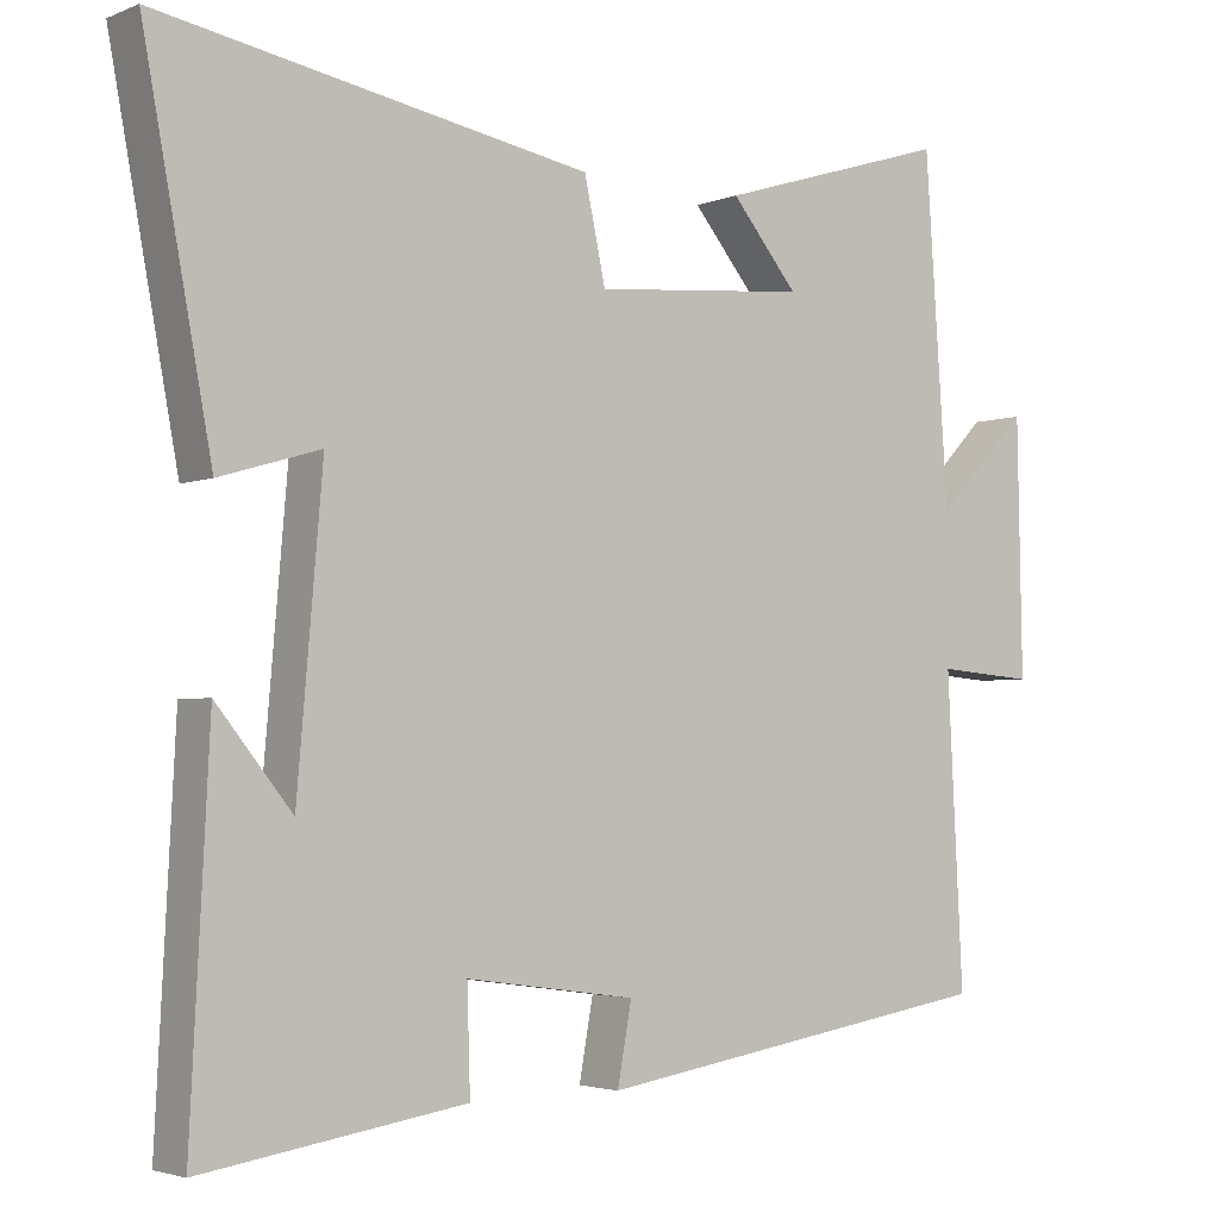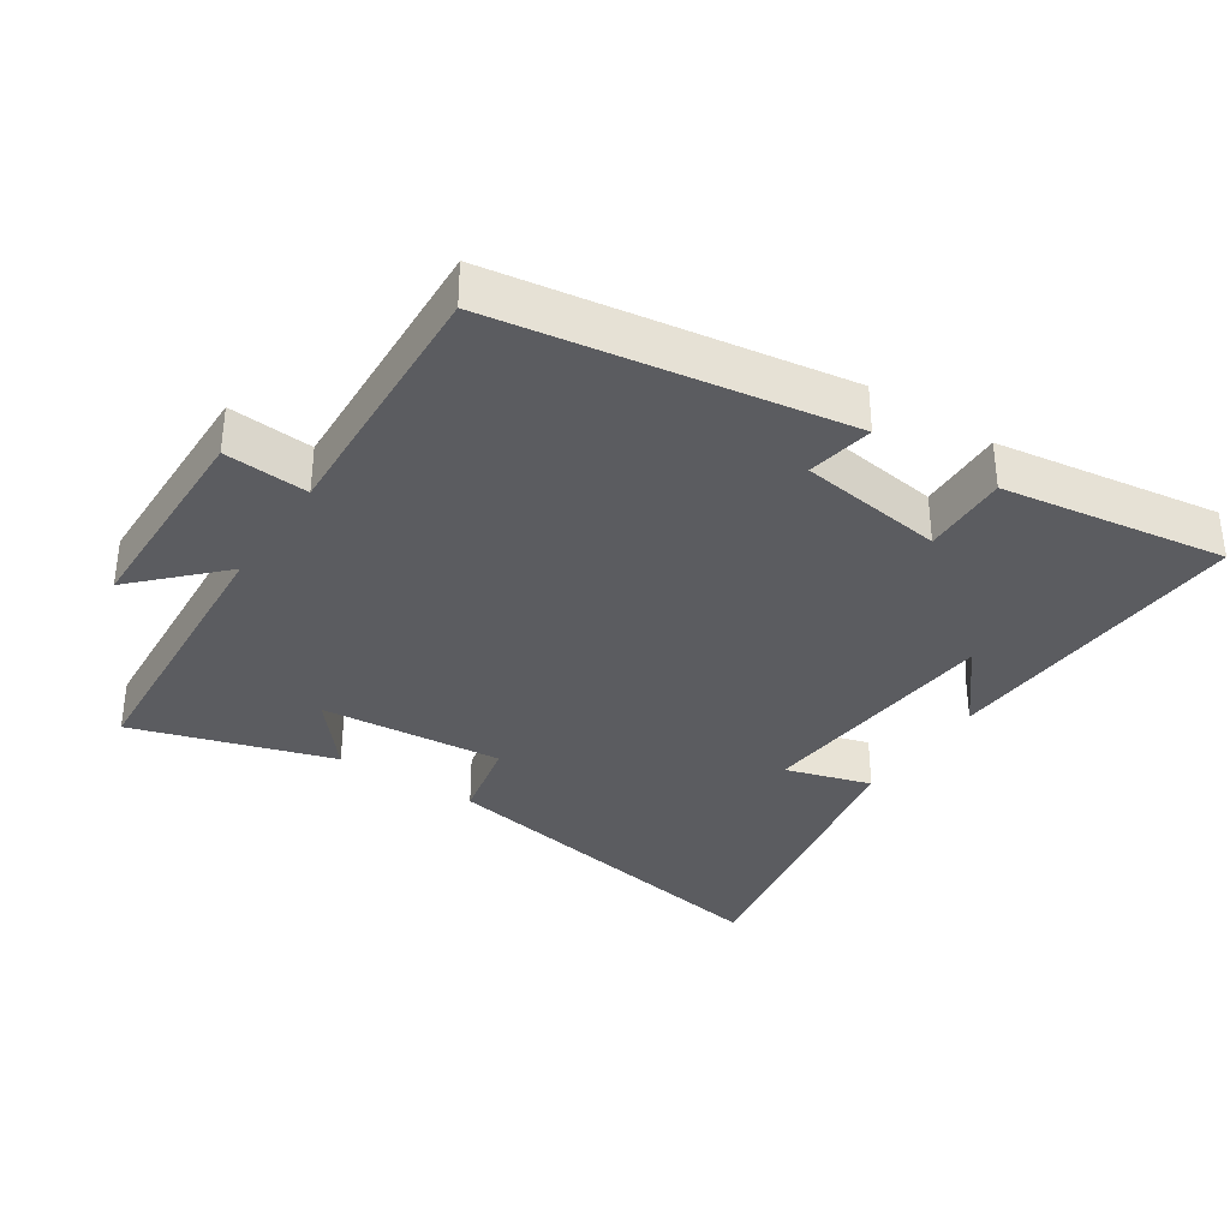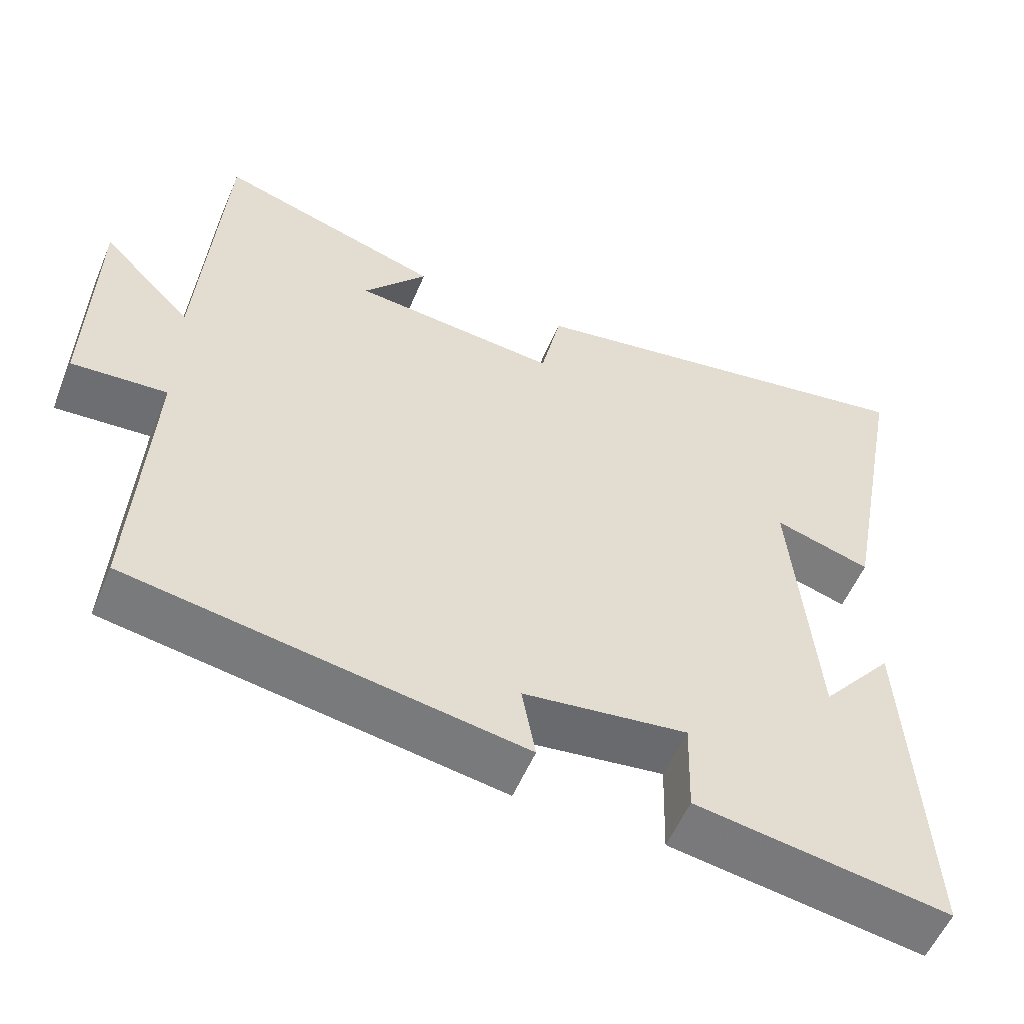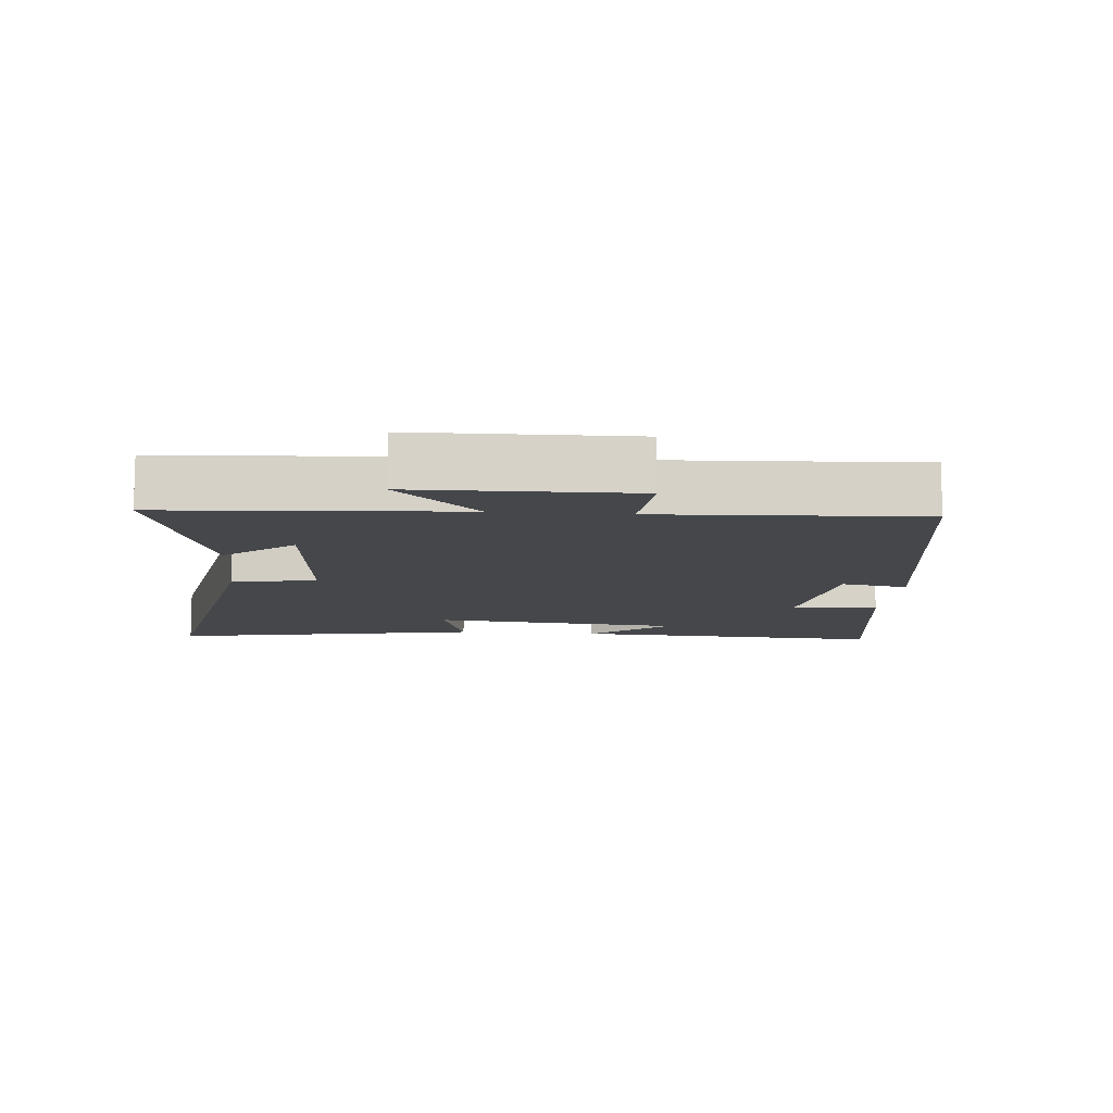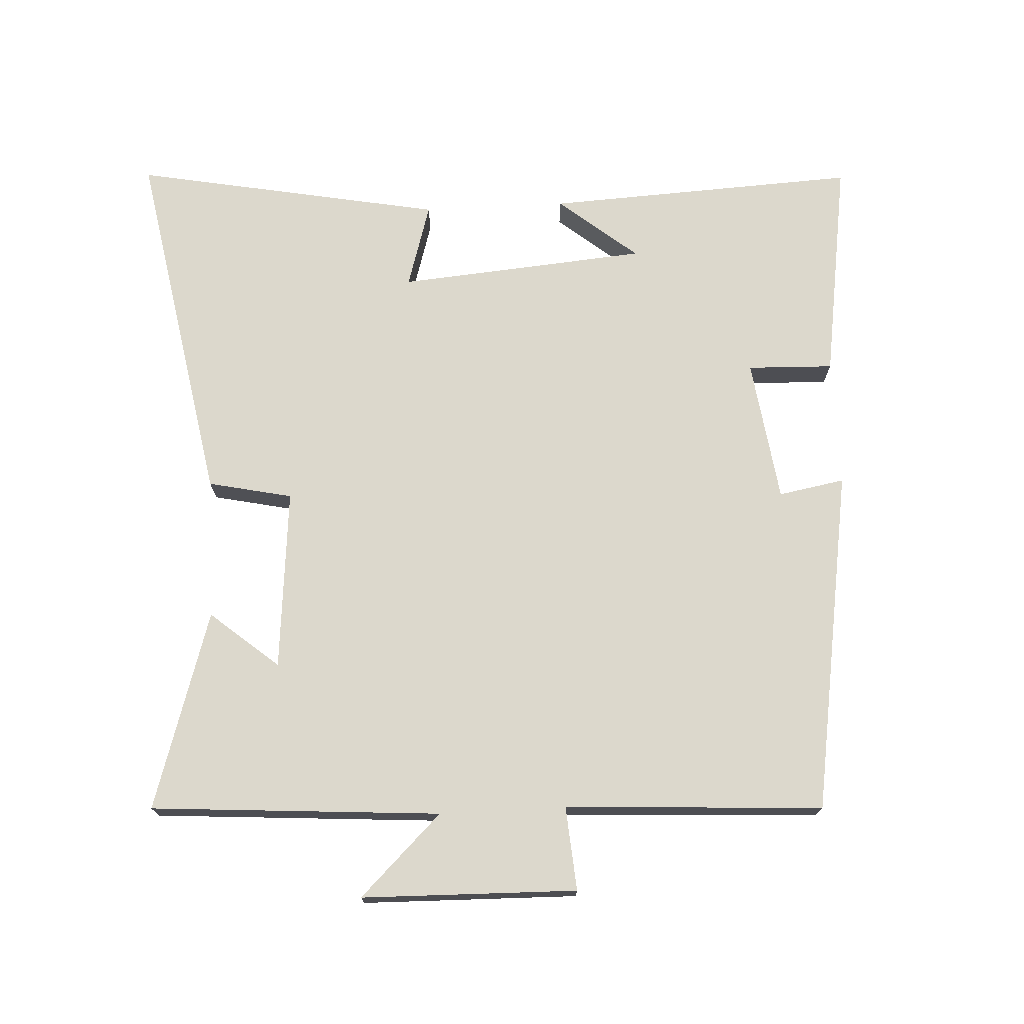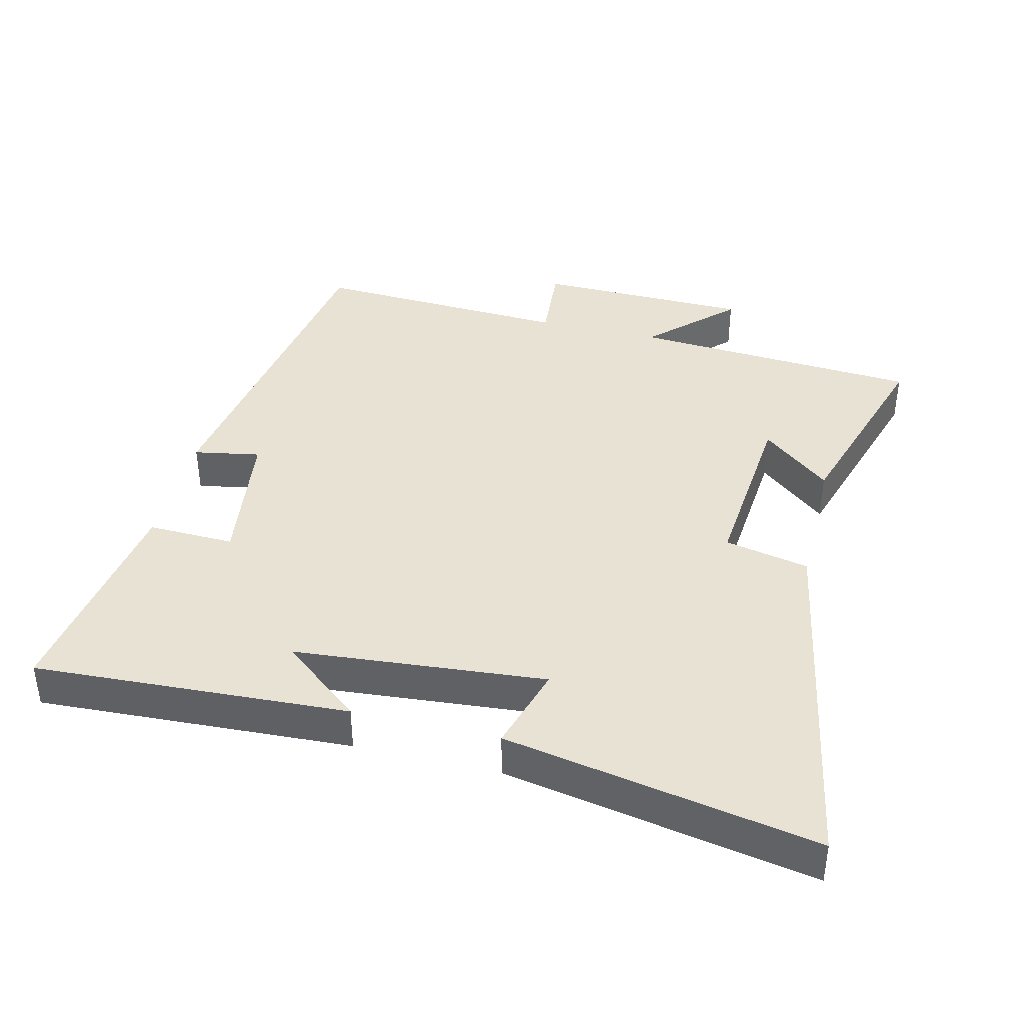
<metadata>
{"format":"obj","ext":"obj","renderer":"f3d","projection":"perspective","resolution":1024,"background":"white","views":[{"elev":-3.2,"azim":-37.1,"up":"+Z"},{"elev":-34.6,"azim":146.5,"up":"+Y"},{"elev":-55.8,"azim":157.2,"up":"+Z"},{"elev":-10.6,"azim":84.9,"up":"+Y"},{"elev":72.7,"azim":87.1,"up":"+Y"},{"elev":39.8,"azim":-76.3,"up":"+Y"}]}
</metadata>
<code>
v 0.47 0.07 0.592
v 0.5 0.07 0.158
v 0.619 0.07 0.28
v 0.625 0.07 -0.042
v 0.5 0.07 -0.032
v 0.52 0.07 -0.419
v 0.004 0.07 -0.5
v 0.022 0.07 -0.401
v -0.194 0.07 -0.371
v -0.19 0.07 -0.5
v -0.524 0.07 -0.55
v -0.5 0.07 -0.082
v -0.404 0.07 -0.2
v -0.372 0.07 0.174
v -0.5 0.07 0.136
v -0.587 0.07 0.599
v -0.041 0.07 0.5
v -0.014 0.07 0.374
v 0.258 0.07 0.398
v 0.173 0.07 0.5
v 0.47 0 0.592
v 0.5 0 0.158
v 0.619 0 0.28
v 0.625 0 -0.042
v 0.5 0 -0.032
v 0.52 0 -0.419
v 0.004 0 -0.5
v 0.022 0 -0.401
v -0.194 0 -0.371
v -0.19 0 -0.5
v -0.524 0 -0.55
v -0.5 0 -0.082
v -0.404 0 -0.2
v -0.372 0 0.174
v -0.5 0 0.136
v -0.587 0 0.599
v -0.041 0 0.5
v -0.014 0 0.374
v 0.258 0 0.398
v 0.173 0 0.5
f 19 20 1 2
f 18 19 2
f 15 16 17 18
f 14 15 18
f 13 14 18 2
f 10 11 12 13
f 9 10 13
f 8 9 13 2
f 5 6 7 8
f 5 8 2 3
f 3 4 5
f 22 21 40 39
f 22 39 38
f 38 37 36 35
f 38 35 34
f 22 38 34 33
f 33 32 31 30
f 33 30 29
f 22 33 29 28
f 28 27 26 25
f 23 22 28 25
f 25 24 23
f 1 21 22 2
f 2 22 23 3
f 3 23 24 4
f 4 24 25 5
f 5 25 26 6
f 6 26 27 7
f 7 27 28 8
f 8 28 29 9
f 9 29 30 10
f 10 30 31 11
f 11 31 32 12
f 12 32 33 13
f 13 33 34 14
f 14 34 35 15
f 15 35 36 16
f 16 36 37 17
f 17 37 38 18
f 18 38 39 19
f 19 39 40 20
f 20 40 21 1

</code>
